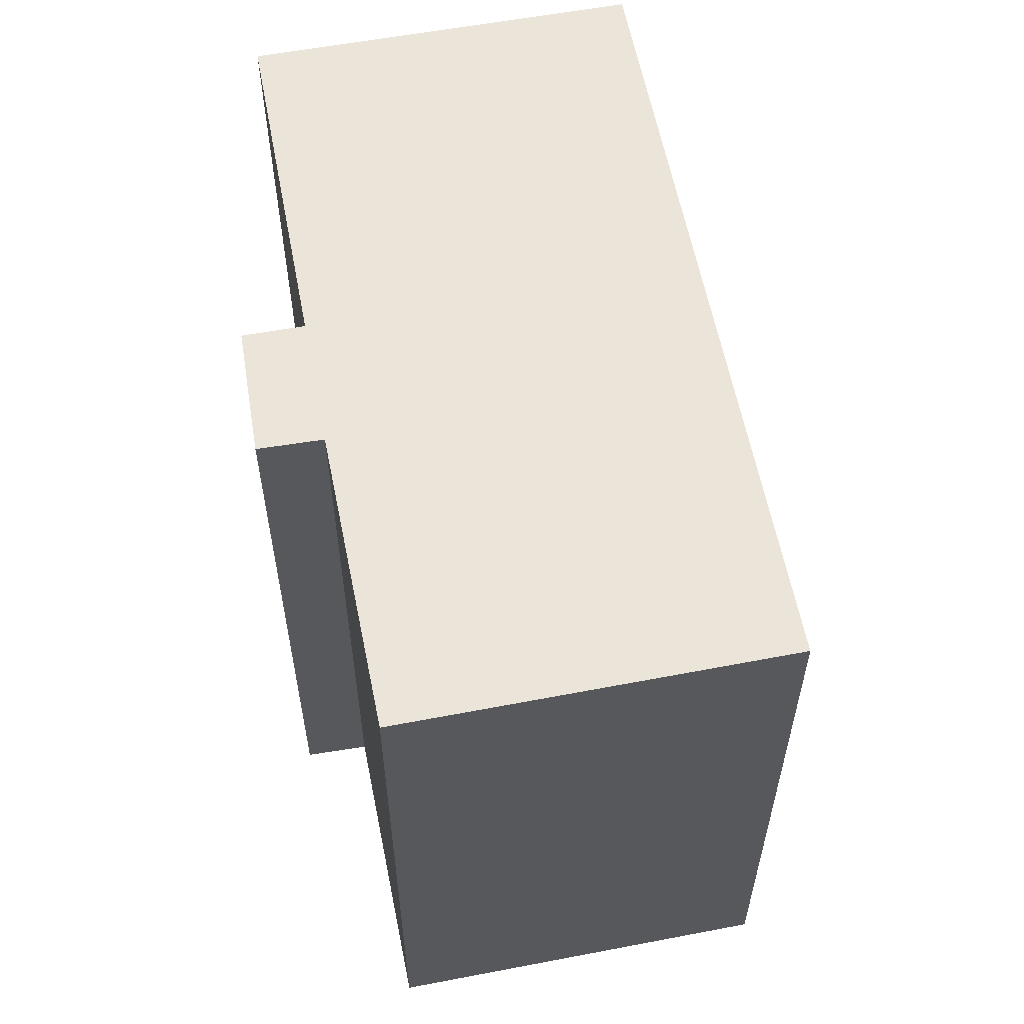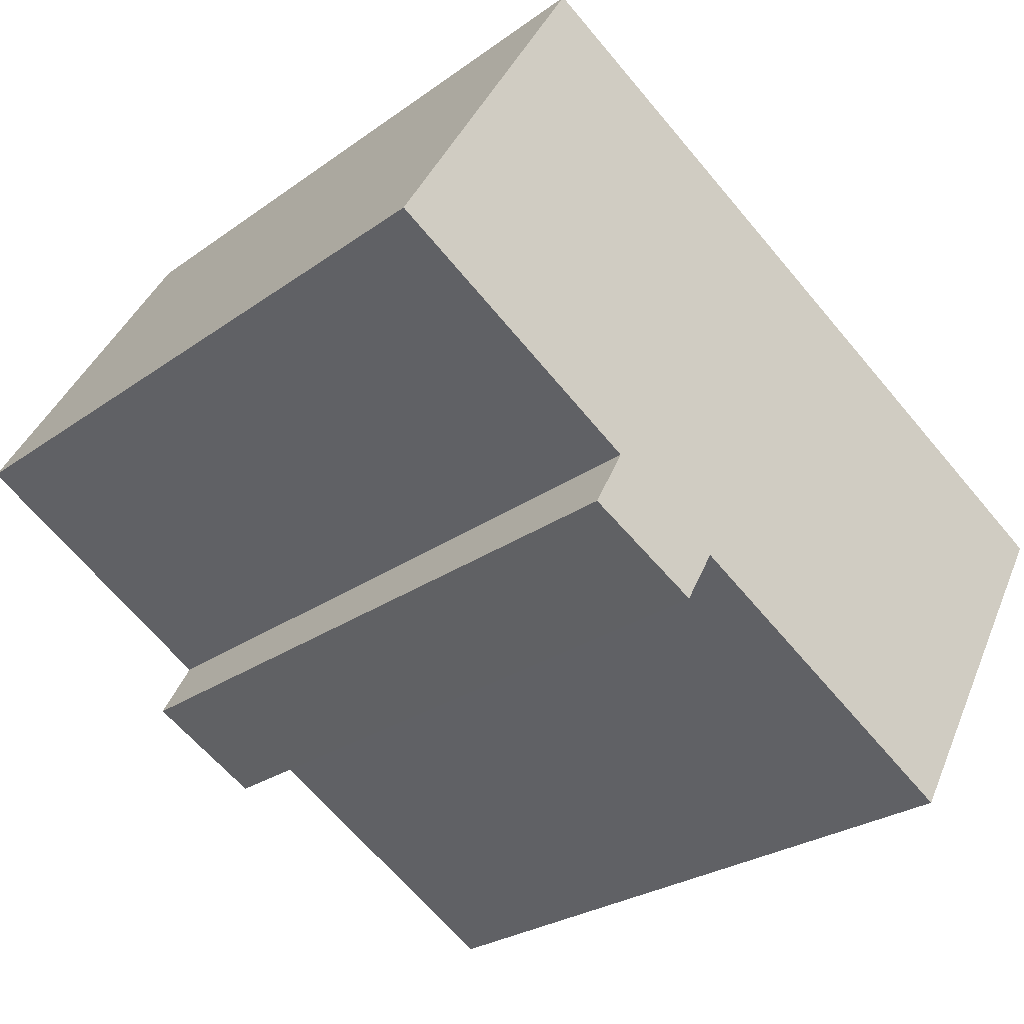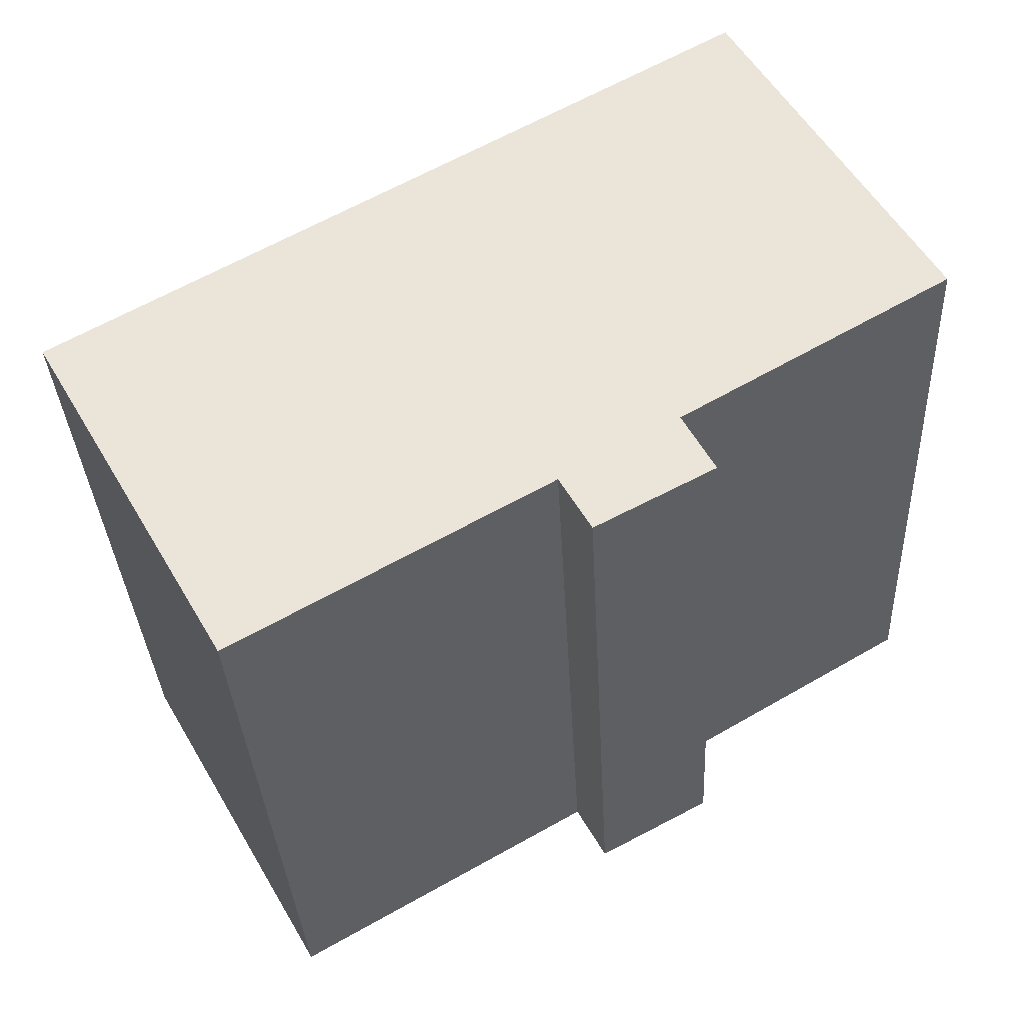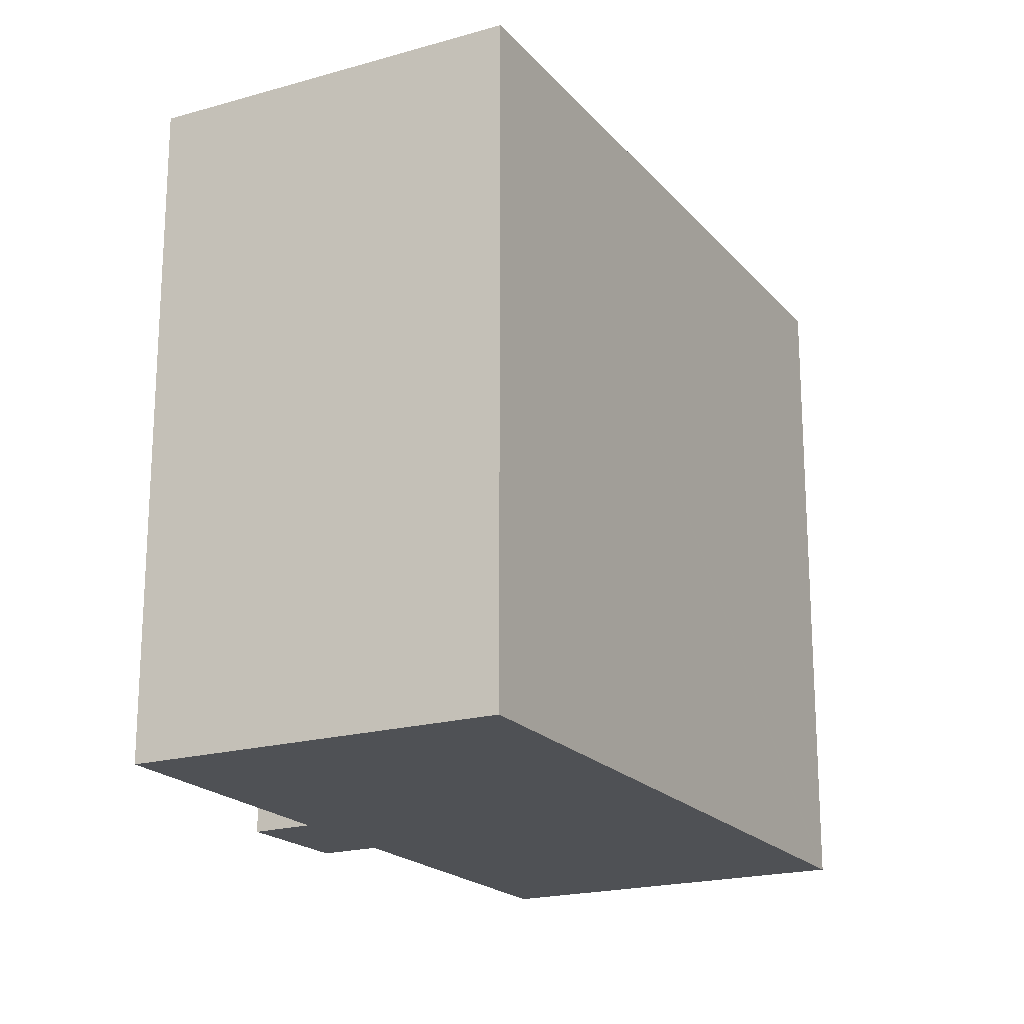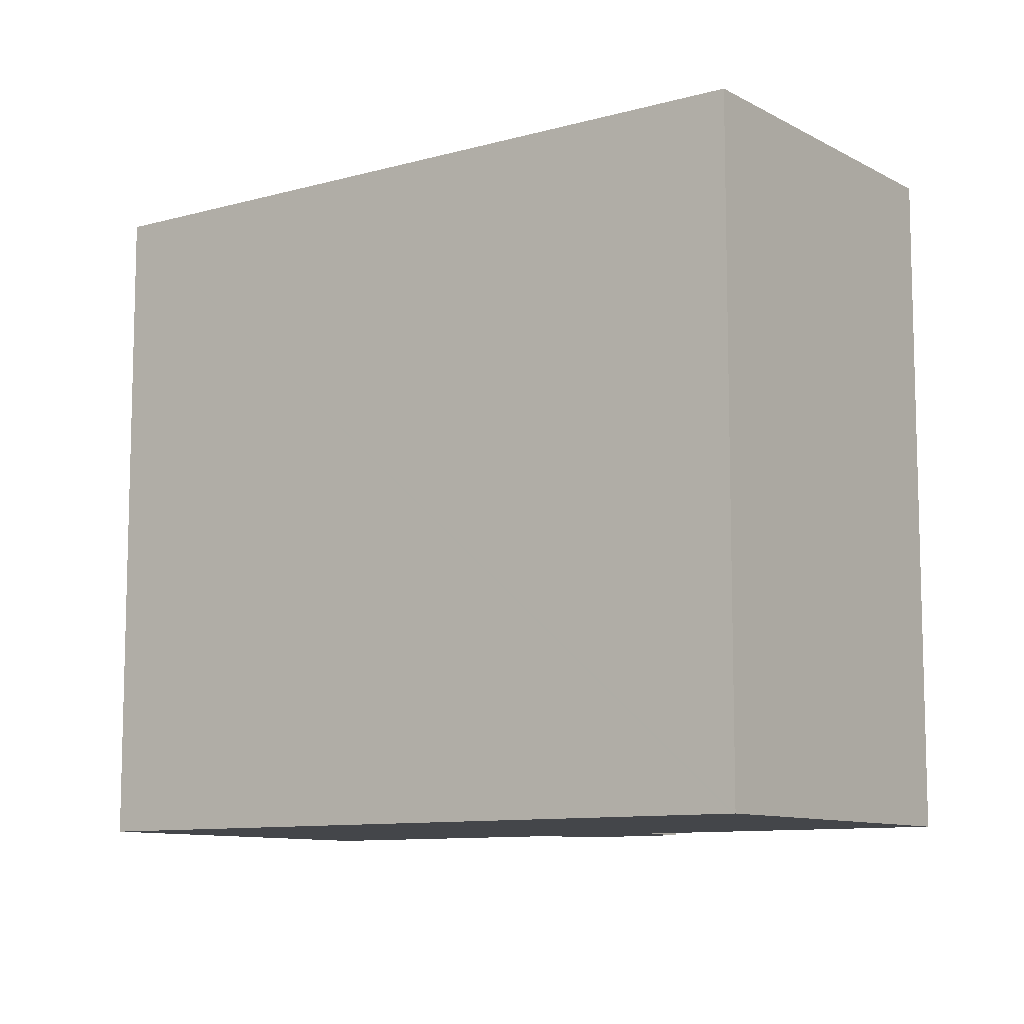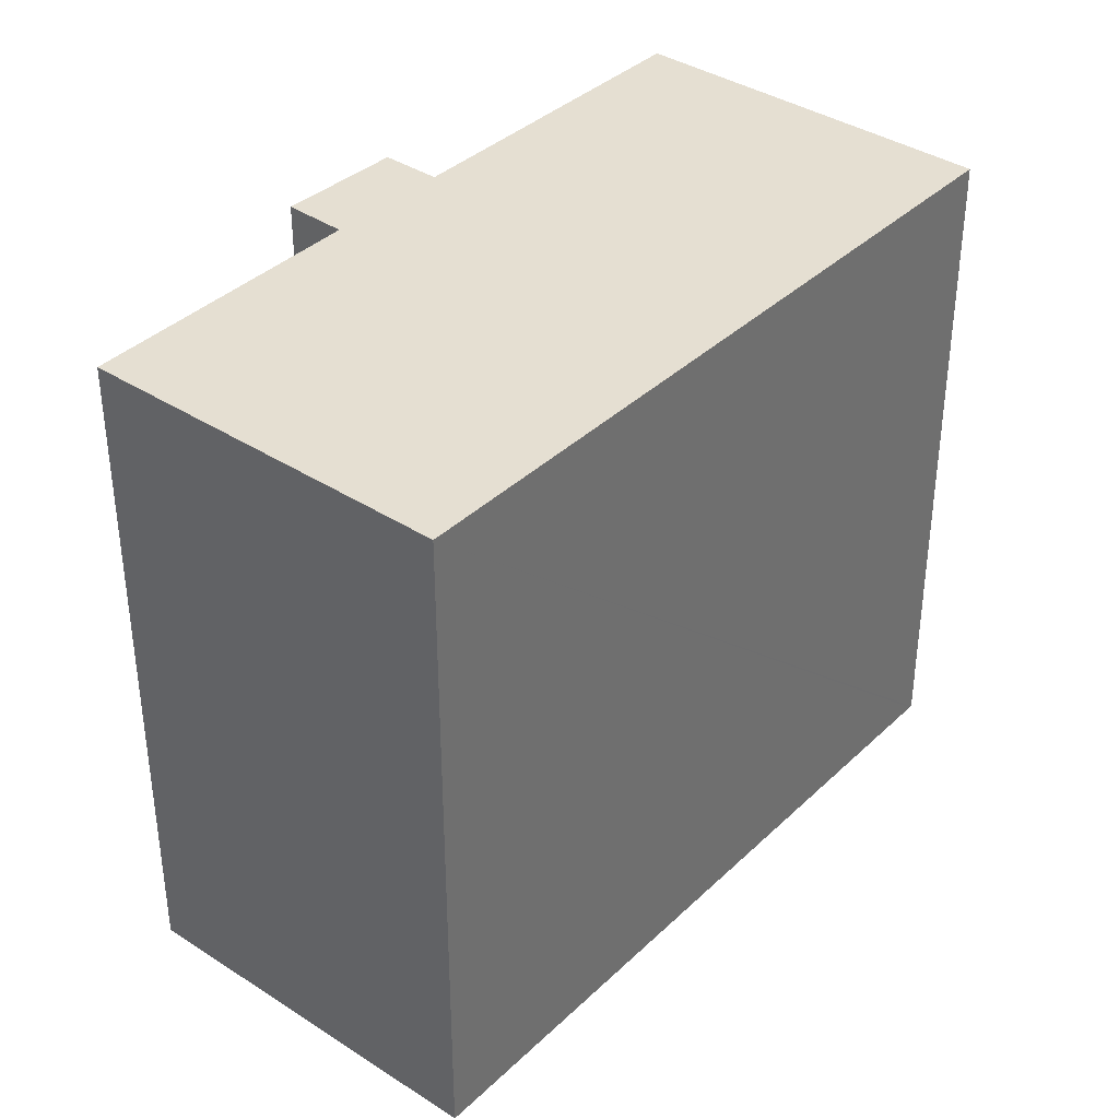
<metadata>
{"format":"obj","ext":"obj","renderer":"f3d","projection":"perspective","resolution":1024,"background":"white","views":[{"elev":59.6,"azim":-70.9,"up":"+Y"},{"elev":-26.4,"azim":-41.8,"up":"+Z"},{"elev":-33.3,"azim":-177.2,"up":"+Z"},{"elev":-19.8,"azim":-31.8,"up":"+Y"},{"elev":-9.8,"azim":66.0,"up":"+Y"},{"elev":37.4,"azim":-20.1,"up":"+Y"}]}
</metadata>
<code>
v  6.334 18.88 -5.818
v  10.34 18.88 -6.034
v  9.494 18.88 -7.516
v  14.47 18.88 -8.407
v  23.91 18.88 -1.536
v  18.62 18.88 -10.78
v  23.83 18.88 -1.49
v  5.387 18.88 9.233
v  7.193 18.88 -4.236
v  0 18.88 1.156e-15
v  23.91 9.405e-17 -1.536
v  18.62 6.603e-16 -10.78
v  10.34 3.695e-16 -6.034
v  9.494 4.602e-16 -7.516
v  14.47 5.148e-16 -8.407
v  6.334 3.563e-16 -5.818
v  7.193 2.594e-16 -4.236
v  0 0 0
v  5.387 -5.654e-16 9.233
v  23.83 9.124e-17 -1.49
g defaultobject
f 1 2 3
f 4 5 6
f 5 4 7
f 7 4 8
f 8 4 2
f 8 2 9
f 9 2 1
f 8 9 10
f 11 6 5
f 6 11 12
f 13 3 2
f 3 13 14
f 12 4 6
f 4 12 2
f 2 12 13
f 13 12 15
f 14 1 3
f 1 14 16
f 17 10 9
f 10 17 18
f 16 9 1
f 9 16 17
f 18 8 10
f 8 18 19
f 7 11 5
f 11 7 8
f 11 8 20
f 20 8 19
f 14 17 16
f 17 19 18
f 19 17 14
f 19 14 13
f 19 13 15
f 19 15 20
f 20 15 12
f 20 12 11

</code>
